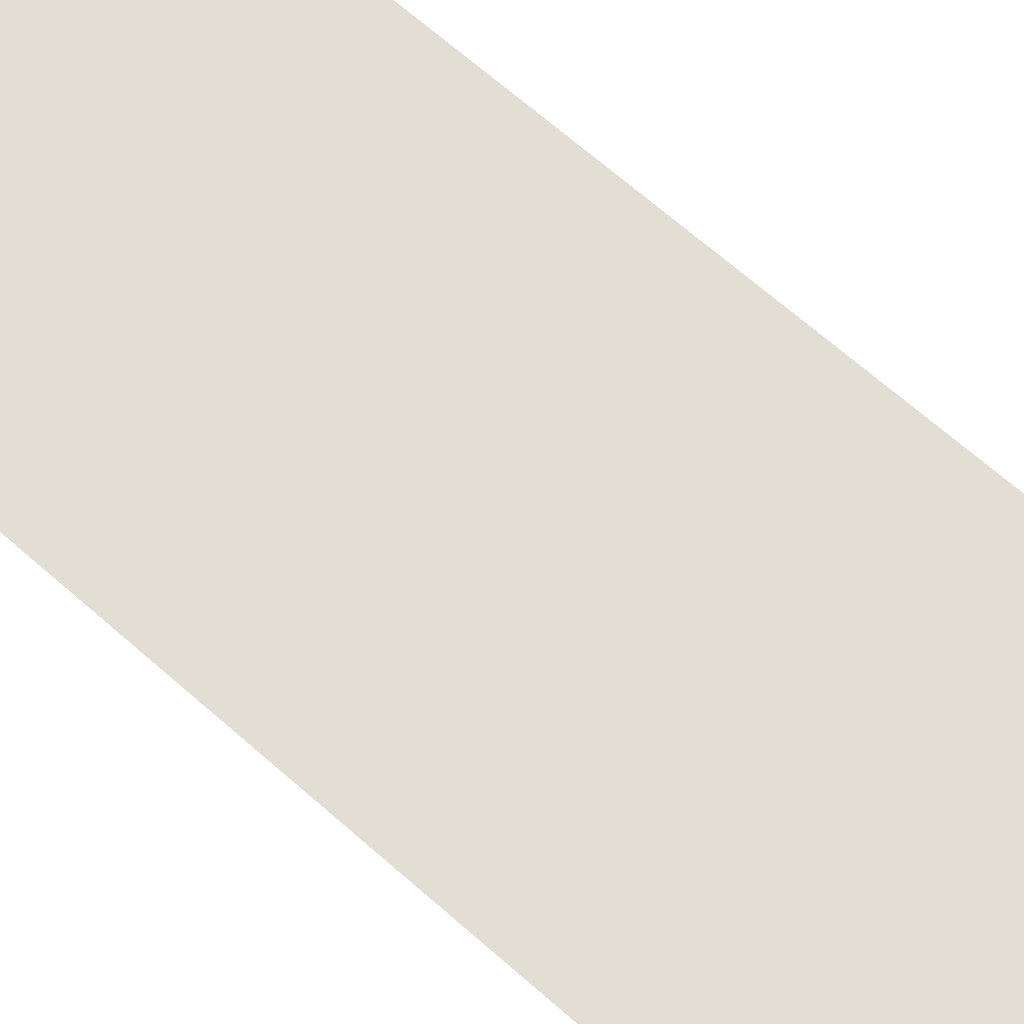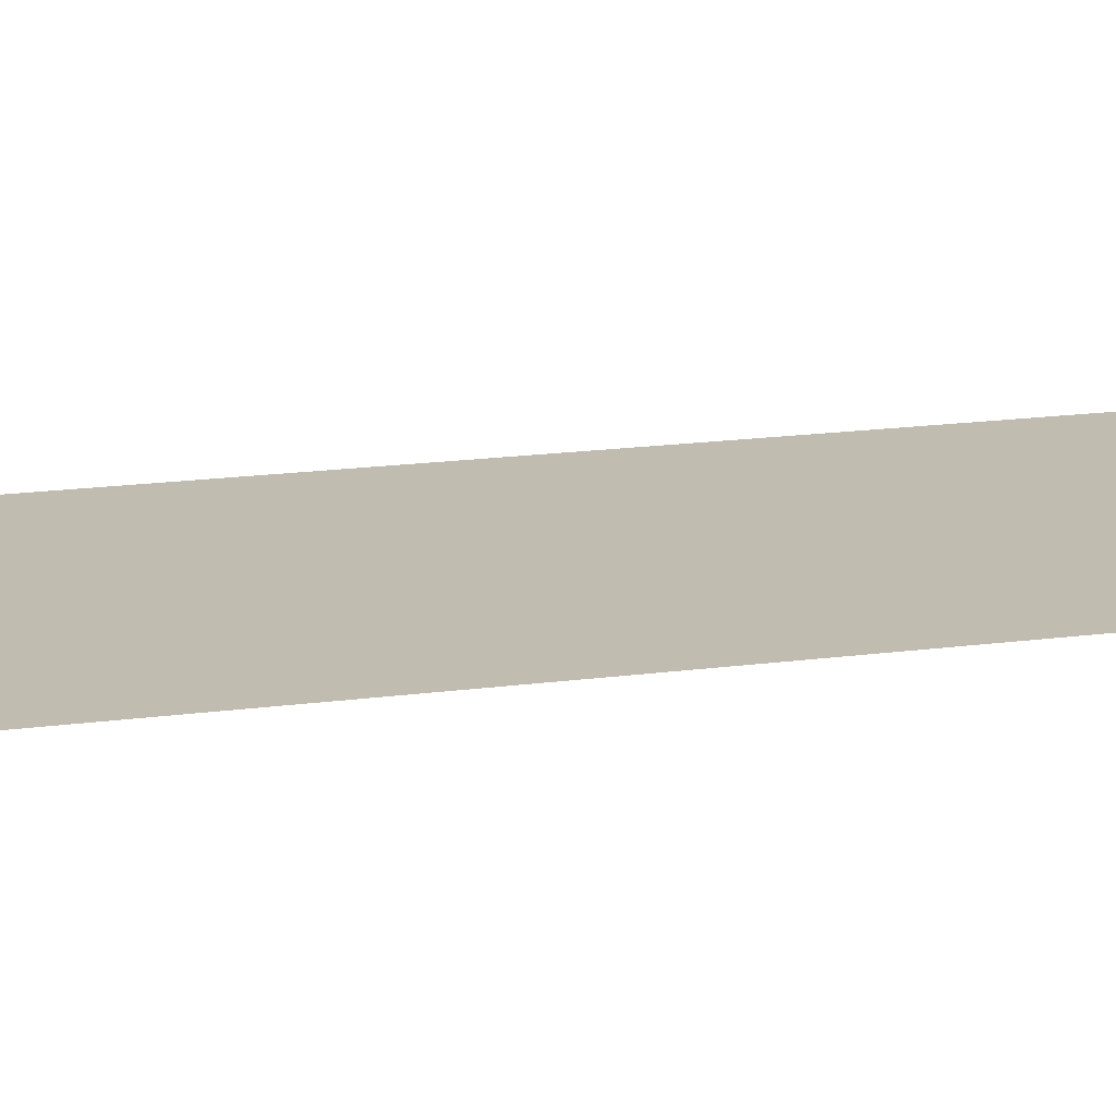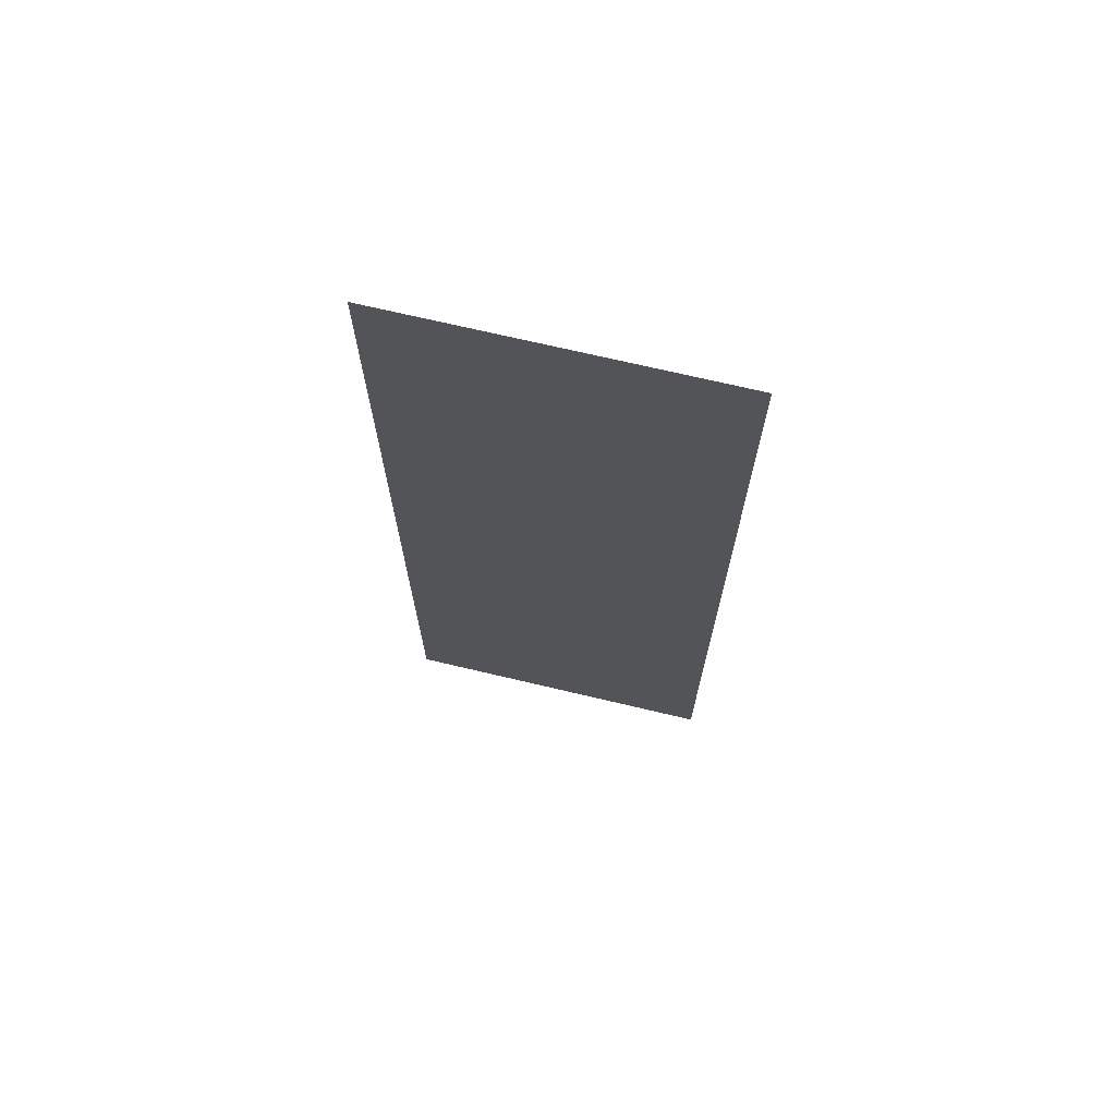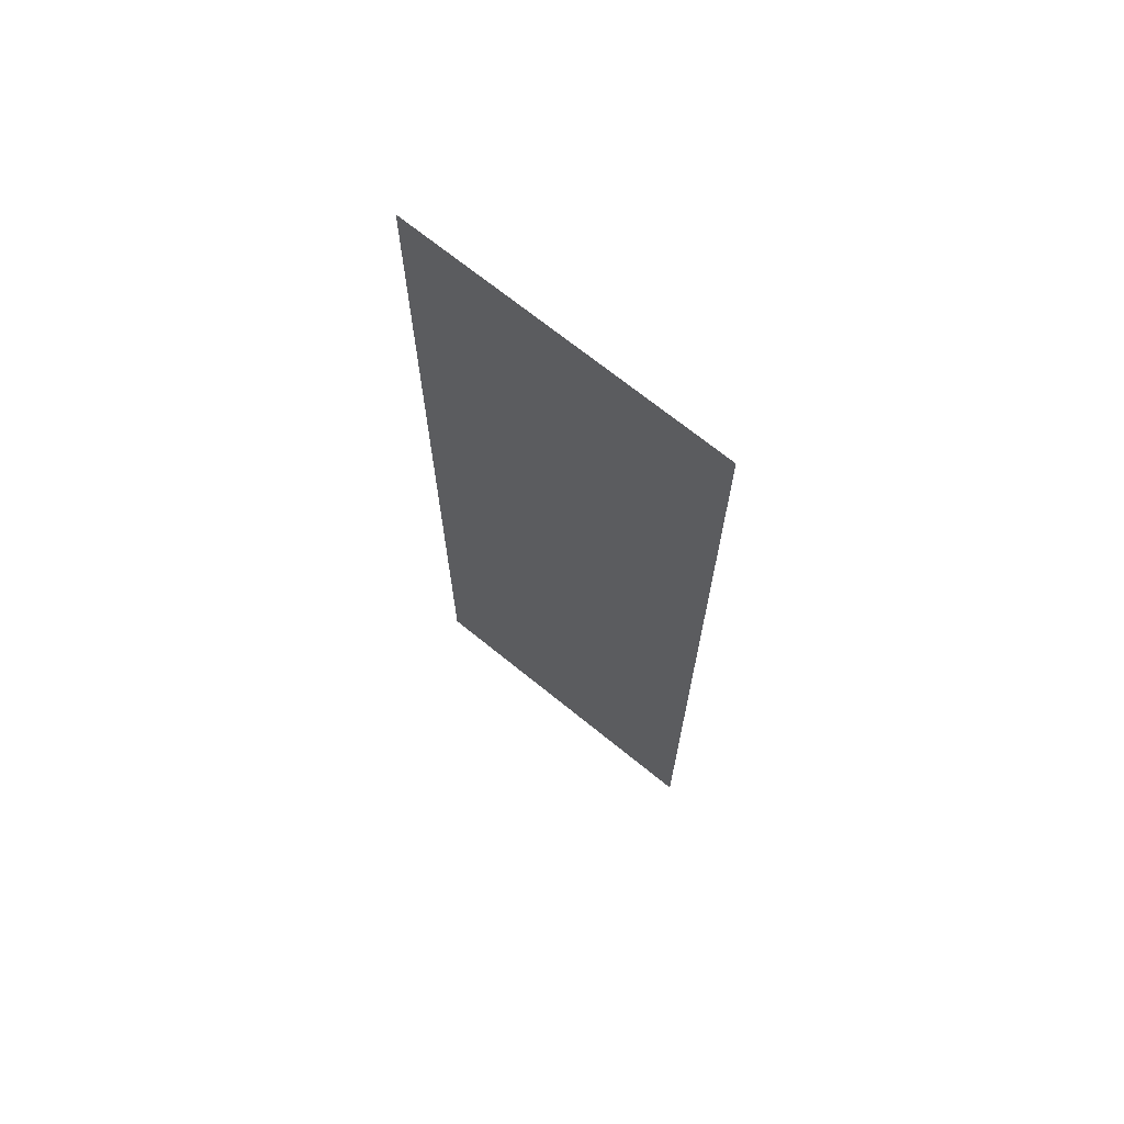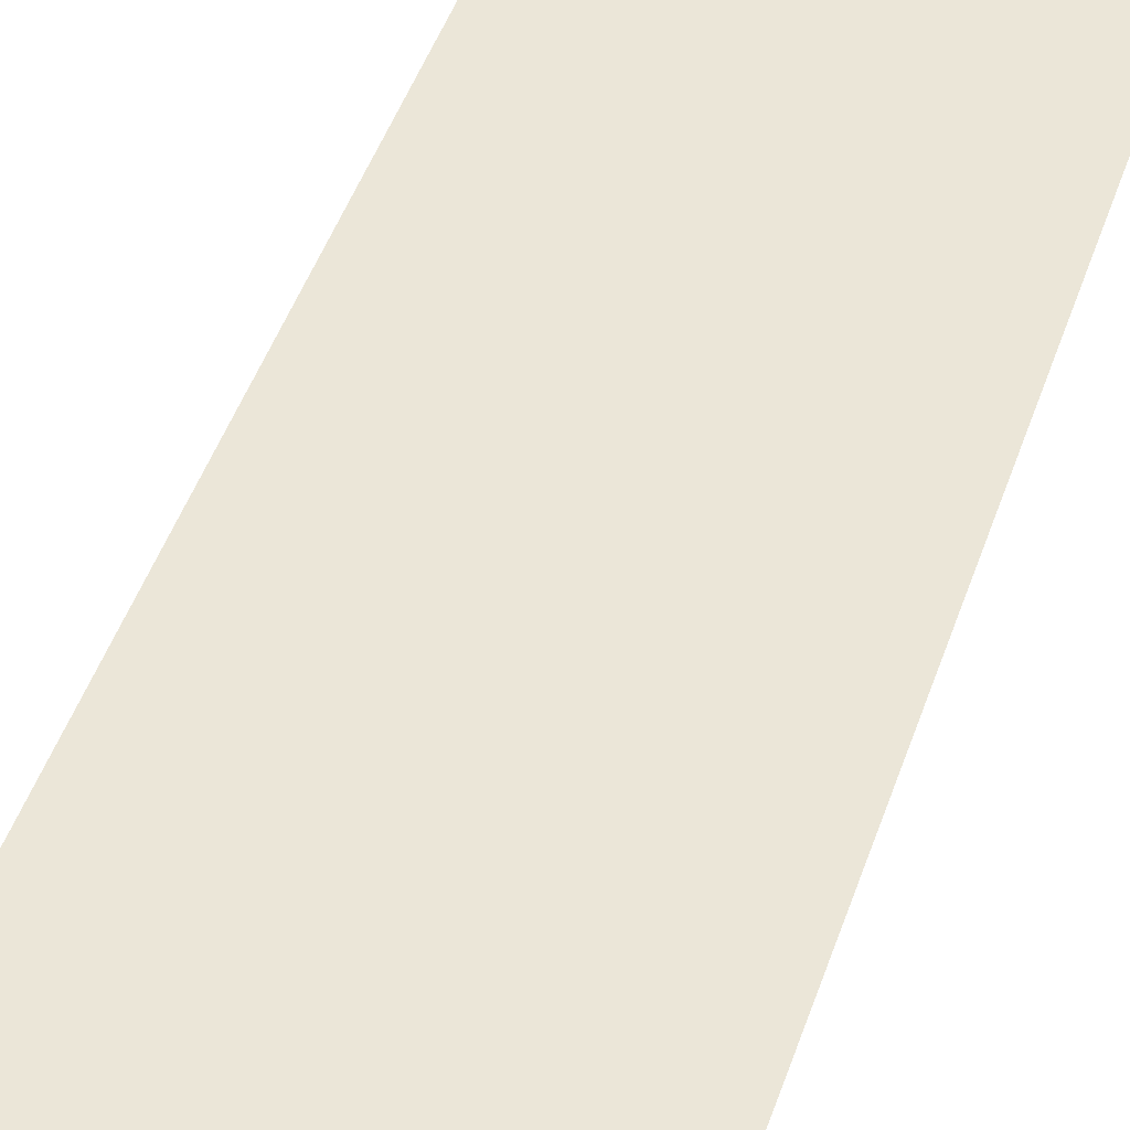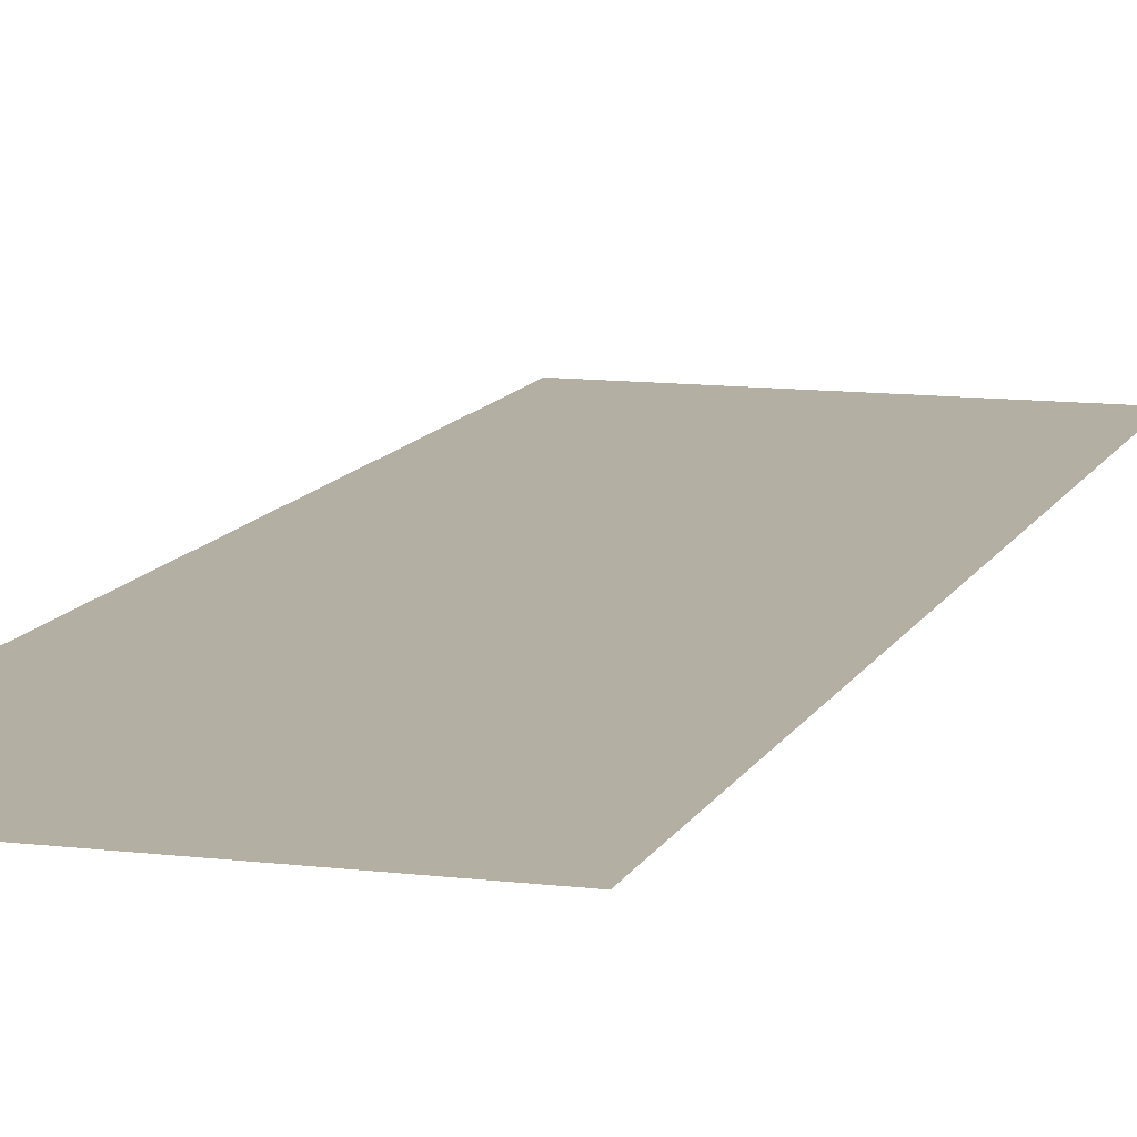
<metadata>
{"format":"obj","ext":"obj","renderer":"f3d","projection":"perspective","resolution":1024,"background":"white","views":[{"elev":67.3,"azim":-48.5,"up":"+Z"},{"elev":16.4,"azim":74.1,"up":"+Z"},{"elev":71.2,"azim":13.3,"up":"+Y"},{"elev":69.9,"azim":-140.9,"up":"+Y"},{"elev":46.1,"azim":18.2,"up":"+Z"},{"elev":11.1,"azim":-163.0,"up":"+Z"}]}
</metadata>
<code>
v -4.8 -7.36 0
v -5.12 -7.36 0
v -5.12 -7.04 0
v -4.8 -7.04 0
v -4.8 -7.68 0
v -5.12 -7.68 0
v -5.12 -7.36 0
v -4.8 -7.36 0
v -4.8 -8 0
v -5.12 -8 0
v -5.12 -7.68 0
v -4.8 -7.68 0
g Stage_01_mesh_0036
f 1 2 3 4
f 5 6 7 8
f 9 10 11 12

</code>
